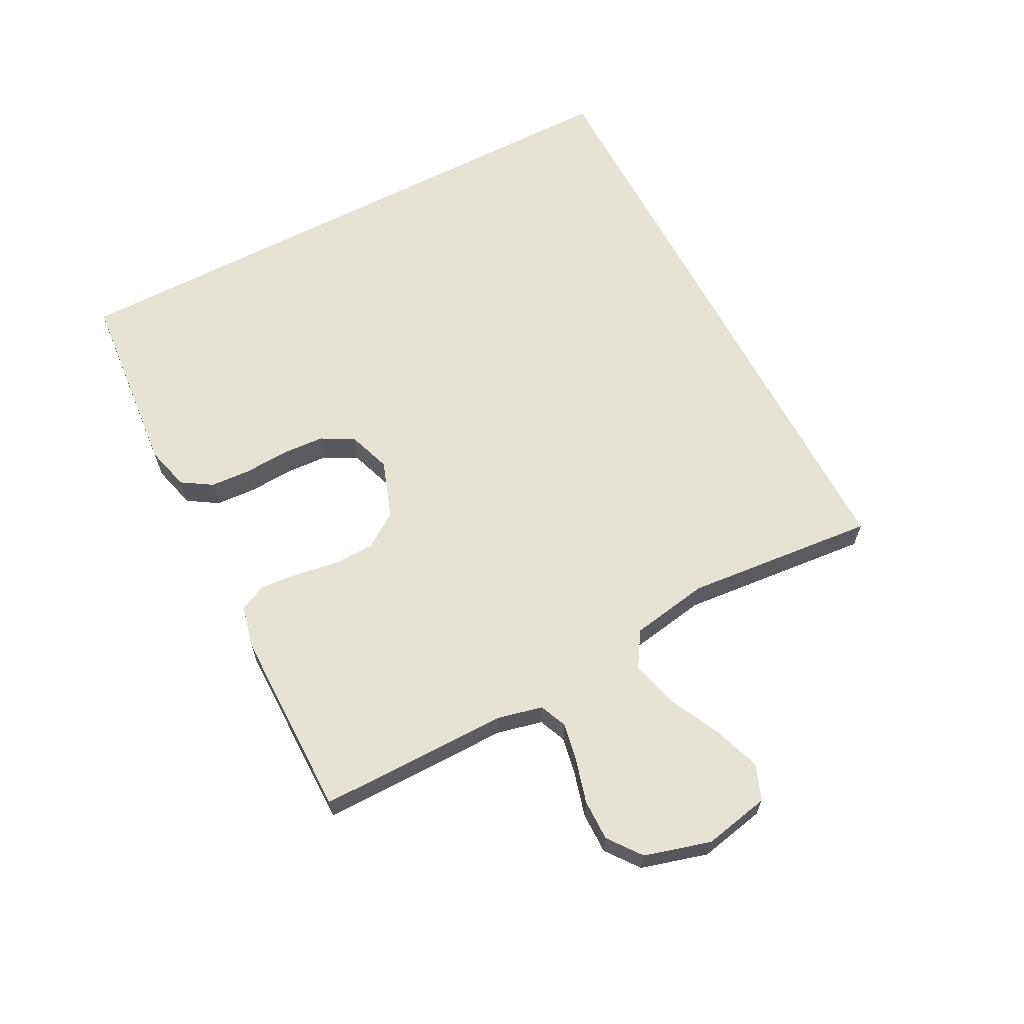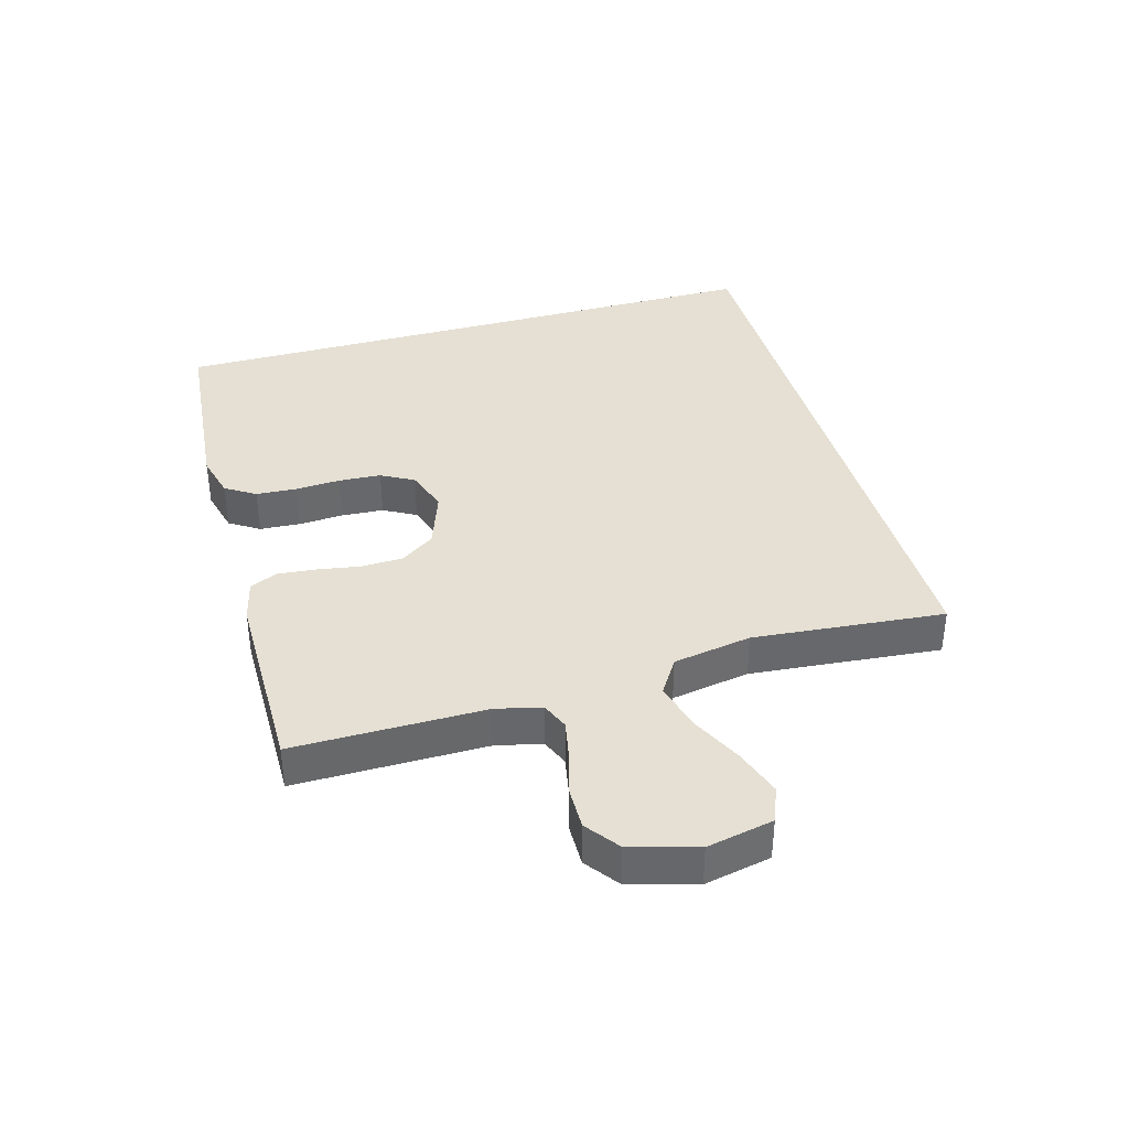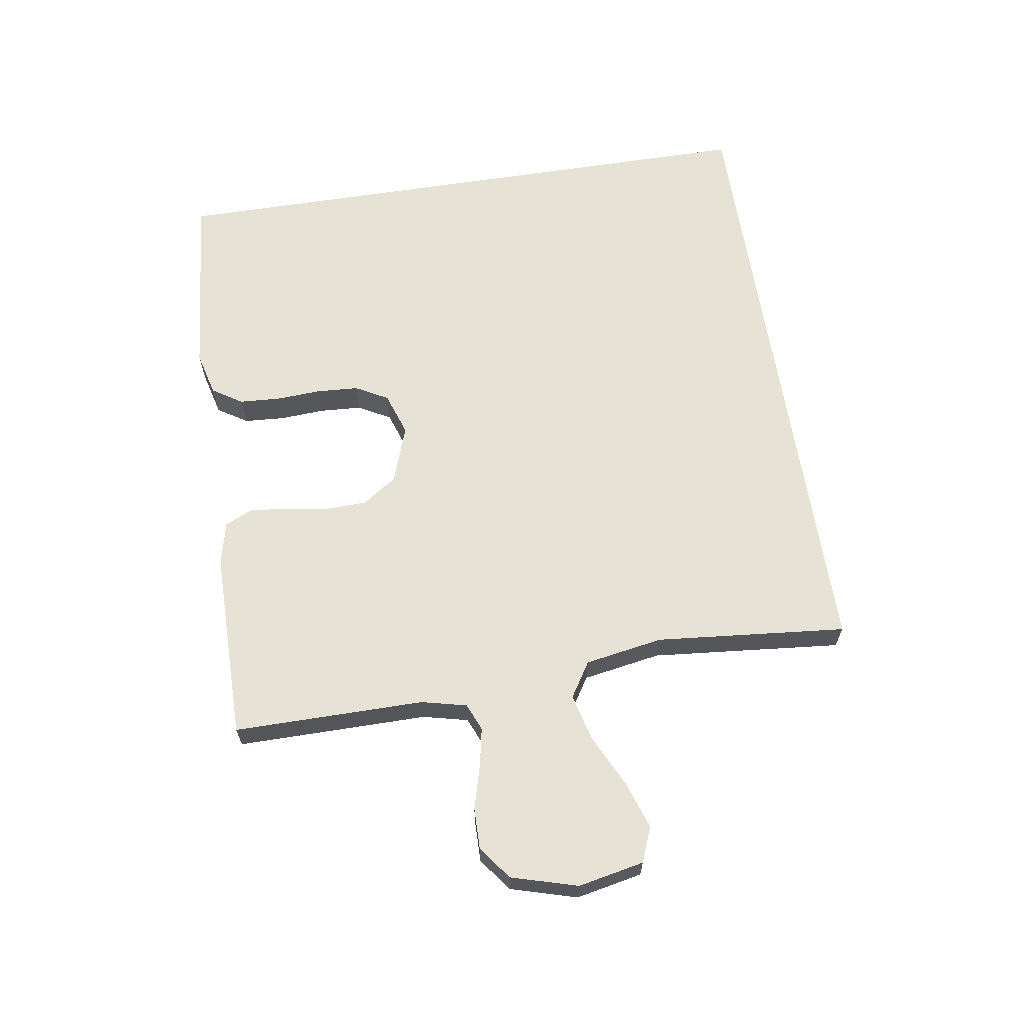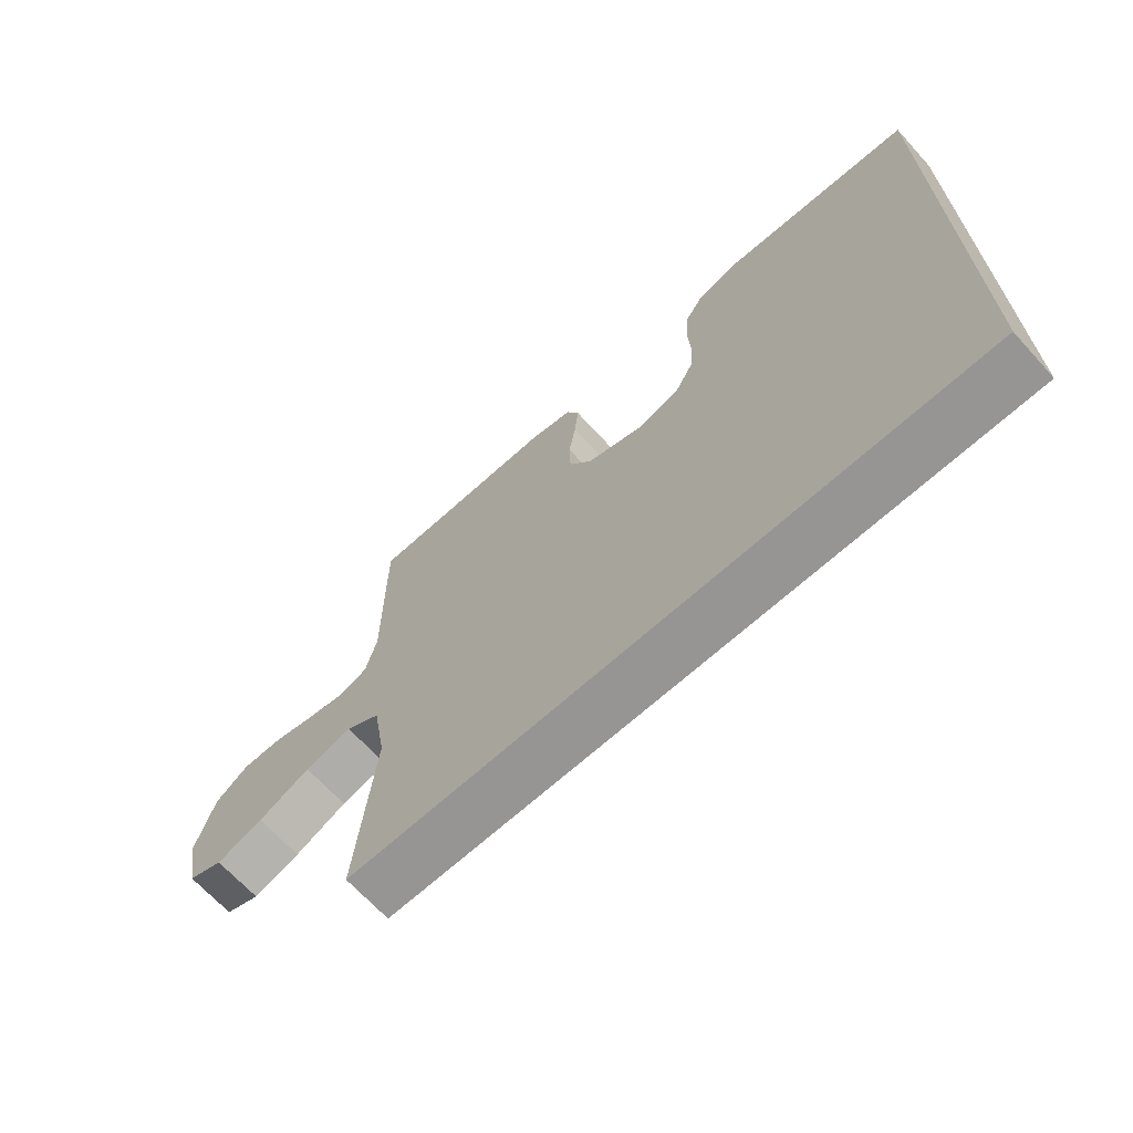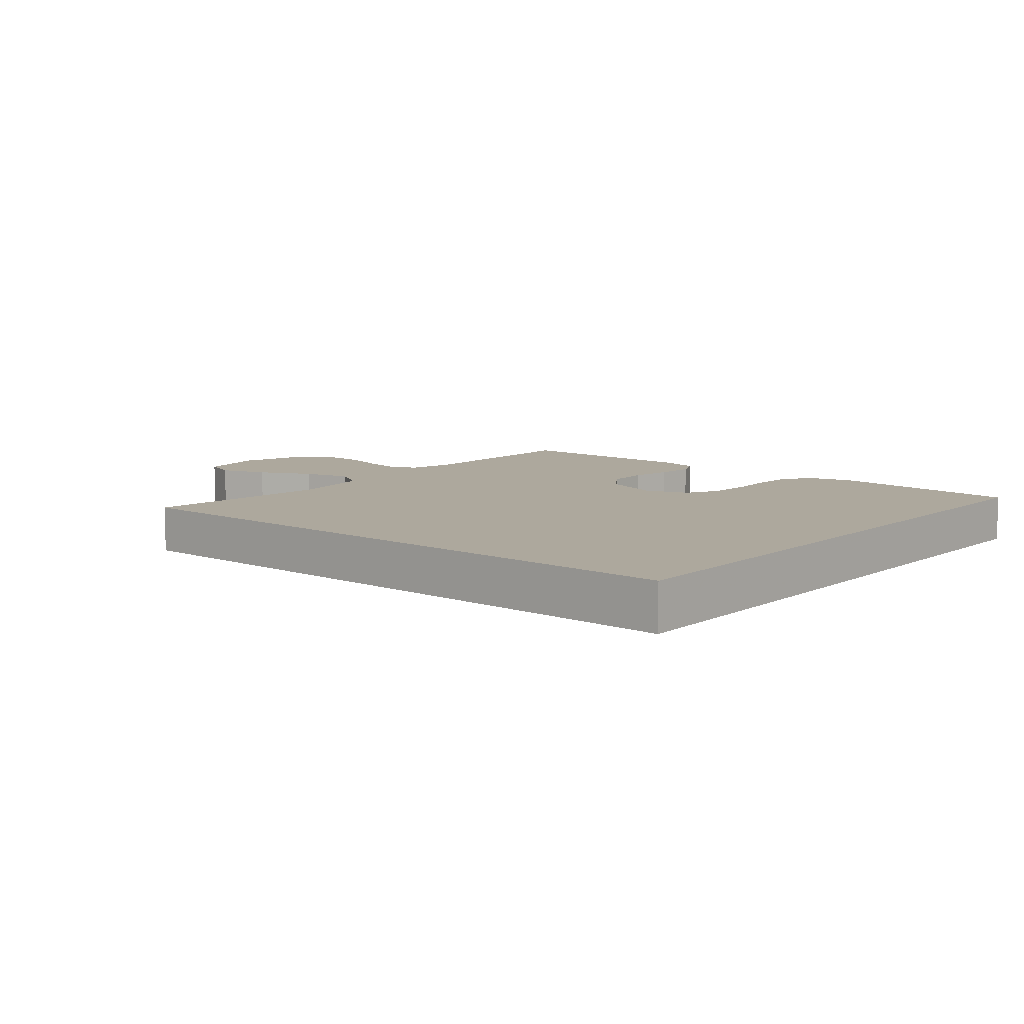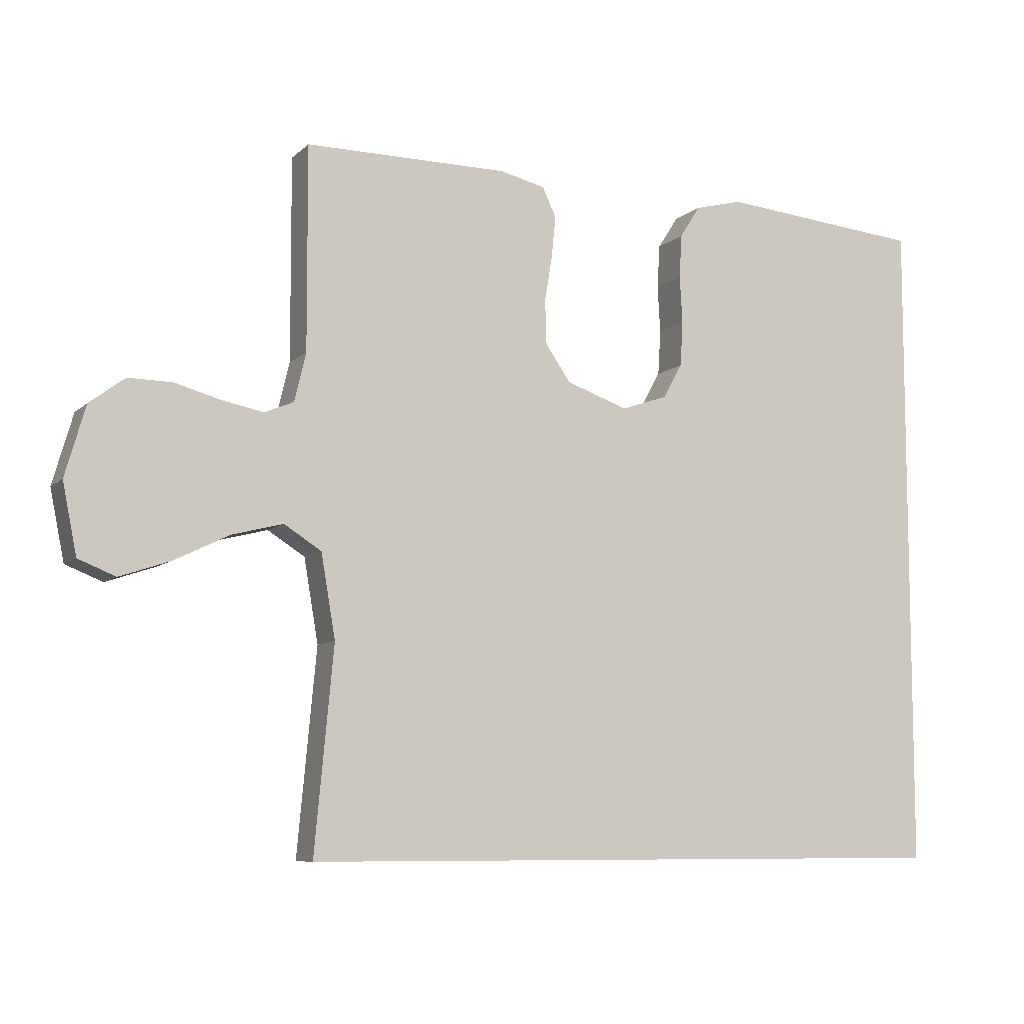
<metadata>
{"format":"obj","ext":"obj","renderer":"f3d","projection":"perspective","resolution":1024,"background":"white","views":[{"elev":63.7,"azim":62.3,"up":"+Y"},{"elev":38.0,"azim":74.1,"up":"+Y"},{"elev":64.0,"azim":81.1,"up":"+Y"},{"elev":-67.5,"azim":-137.7,"up":"+Z"},{"elev":8.7,"azim":-139.9,"up":"+Y"},{"elev":-8.1,"azim":155.2,"up":"+Z"}]}
</metadata>
<code>
v 0.48 0.07 -0.5
v -0.5 0.07 -0.5
v -0.5 0.07 0.473
v -0.2 0.07 0.501
v -0.13 0.07 0.483
v -0.1 0.07 0.436
v -0.096 0.07 0.372
v -0.1 0.07 0.301
v -0.096 0.07 0.235
v -0.068 0.07 0.184
v 0 0.07 0.161
v 0.091 0.07 0.193
v 0.128 0.07 0.247
v 0.13 0.07 0.312
v 0.119 0.07 0.379
v 0.113 0.07 0.44
v 0.133 0.07 0.483
v 0.2 0.07 0.499
v 0.5 0.07 0.5
v 0.499 0.07 0.2
v 0.516 0.07 0.129
v 0.559 0.07 0.111
v 0.62 0.07 0.123
v 0.688 0.07 0.142
v 0.753 0.07 0.143
v 0.805 0.07 0.104
v 0.835 0.07 0
v 0.814 0.07 -0.104
v 0.759 0.07 -0.126
v 0.685 0.07 -0.101
v 0.603 0.07 -0.061
v 0.528 0.07 -0.042
v 0.473 0.07 -0.077
v 0.452 0.07 -0.2
v 0.48 0 -0.5
v -0.5 0 -0.5
v -0.5 0 0.473
v -0.2 0 0.501
v -0.13 0 0.483
v -0.1 0 0.436
v -0.096 0 0.372
v -0.1 0 0.301
v -0.096 0 0.235
v -0.068 0 0.184
v 0 0 0.161
v 0.091 0 0.193
v 0.128 0 0.247
v 0.13 0 0.312
v 0.119 0 0.379
v 0.113 0 0.44
v 0.133 0 0.483
v 0.2 0 0.499
v 0.5 0 0.5
v 0.499 0 0.2
v 0.516 0 0.129
v 0.559 0 0.111
v 0.62 0 0.123
v 0.688 0 0.142
v 0.753 0 0.143
v 0.805 0 0.104
v 0.835 0 0
v 0.814 0 -0.104
v 0.759 0 -0.126
v 0.685 0 -0.101
v 0.603 0 -0.061
v 0.528 0 -0.042
v 0.473 0 -0.077
v 0.452 0 -0.2
f 28 29 30 31
f 28 31 32
f 27 28 32
f 26 27 32
f 23 24 25 26
f 22 23 26 32
f 21 22 32 33
f 17 18 19 20
f 17 20 21 33
f 14 15 16 17
f 5 6 7 8
f 5 8 9
f 4 5 9
f 3 4 9
f 34 1 2 3
f 14 17 33 34
f 13 14 34
f 12 13 34
f 11 12 34
f 10 11 34
f 10 34 3
f 3 9 10
f 65 64 63 62
f 66 65 62
f 66 62 61
f 66 61 60
f 60 59 58 57
f 66 60 57 56
f 67 66 56 55
f 54 53 52 51
f 67 55 54 51
f 51 50 49 48
f 42 41 40 39
f 43 42 39
f 43 39 38
f 43 38 37
f 37 36 35 68
f 68 67 51 48
f 68 48 47
f 68 47 46
f 68 46 45
f 68 45 44
f 37 68 44
f 44 43 37
f 1 35 36 2
f 2 36 37 3
f 3 37 38 4
f 4 38 39 5
f 5 39 40 6
f 6 40 41 7
f 7 41 42 8
f 8 42 43 9
f 9 43 44 10
f 10 44 45 11
f 11 45 46 12
f 12 46 47 13
f 13 47 48 14
f 14 48 49 15
f 15 49 50 16
f 16 50 51 17
f 17 51 52 18
f 18 52 53 19
f 19 53 54 20
f 20 54 55 21
f 21 55 56 22
f 22 56 57 23
f 23 57 58 24
f 24 58 59 25
f 25 59 60 26
f 26 60 61 27
f 27 61 62 28
f 28 62 63 29
f 29 63 64 30
f 30 64 65 31
f 31 65 66 32
f 32 66 67 33
f 33 67 68 34
f 34 68 35 1

</code>
